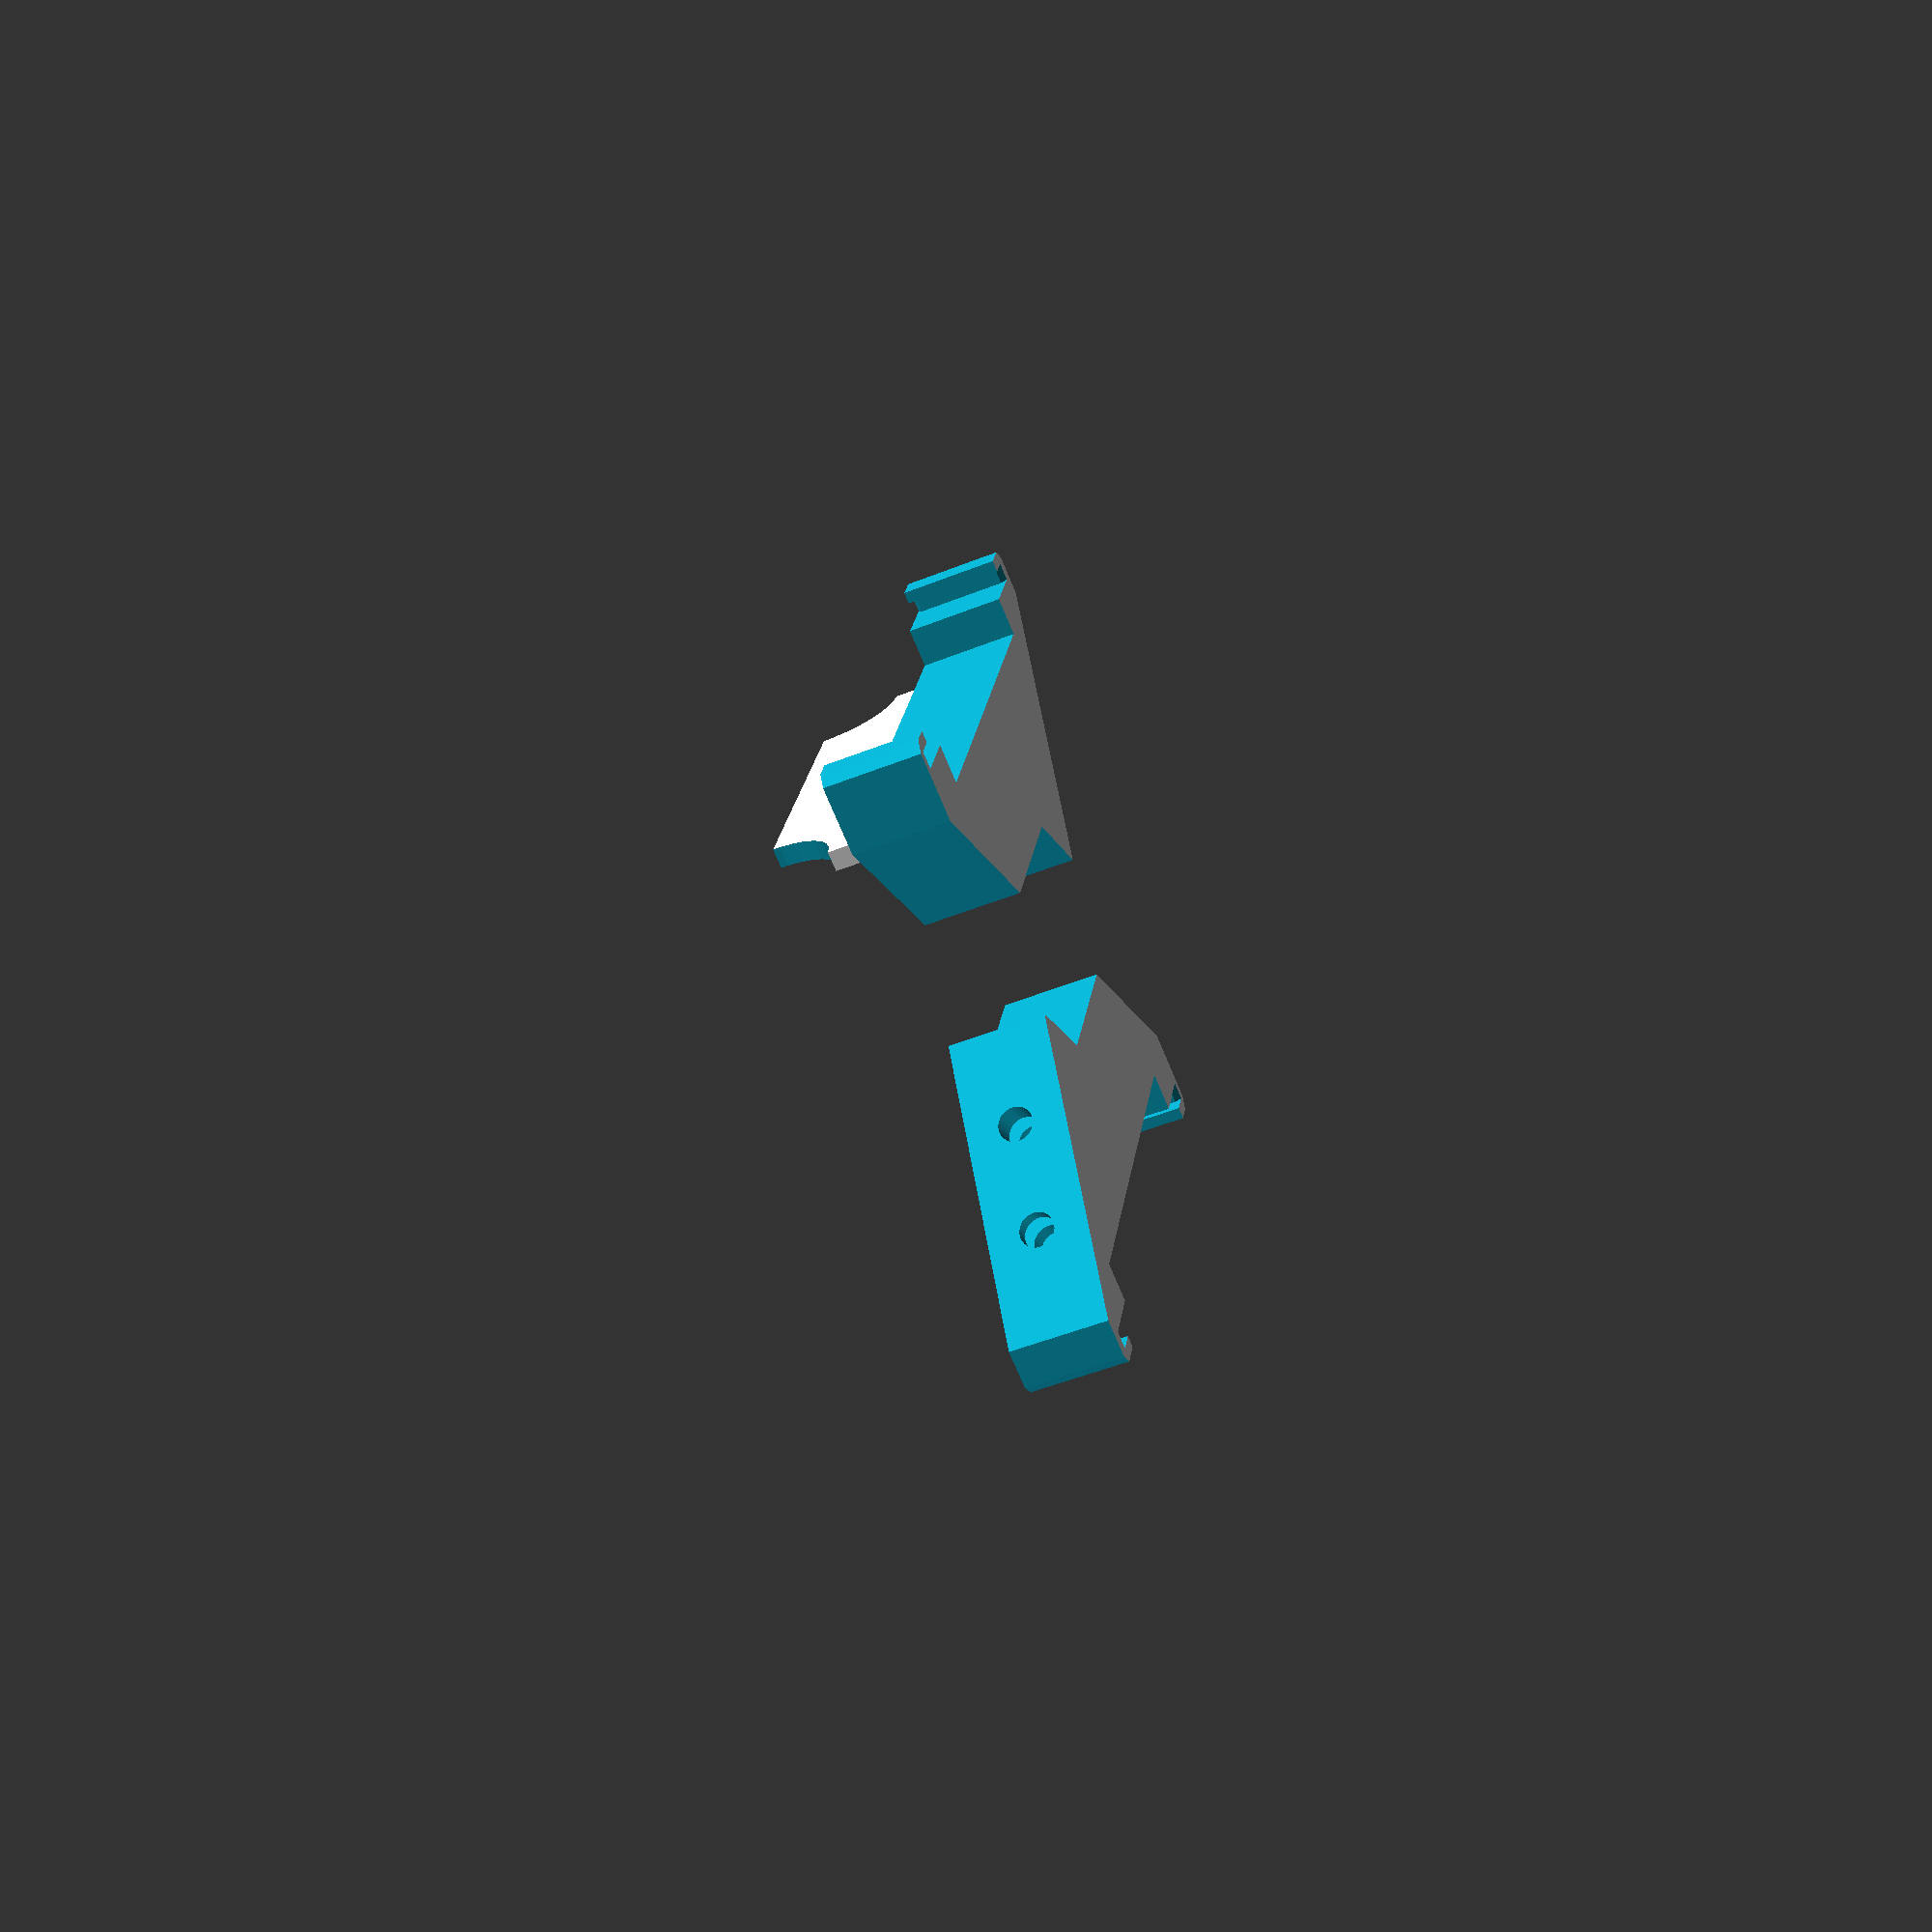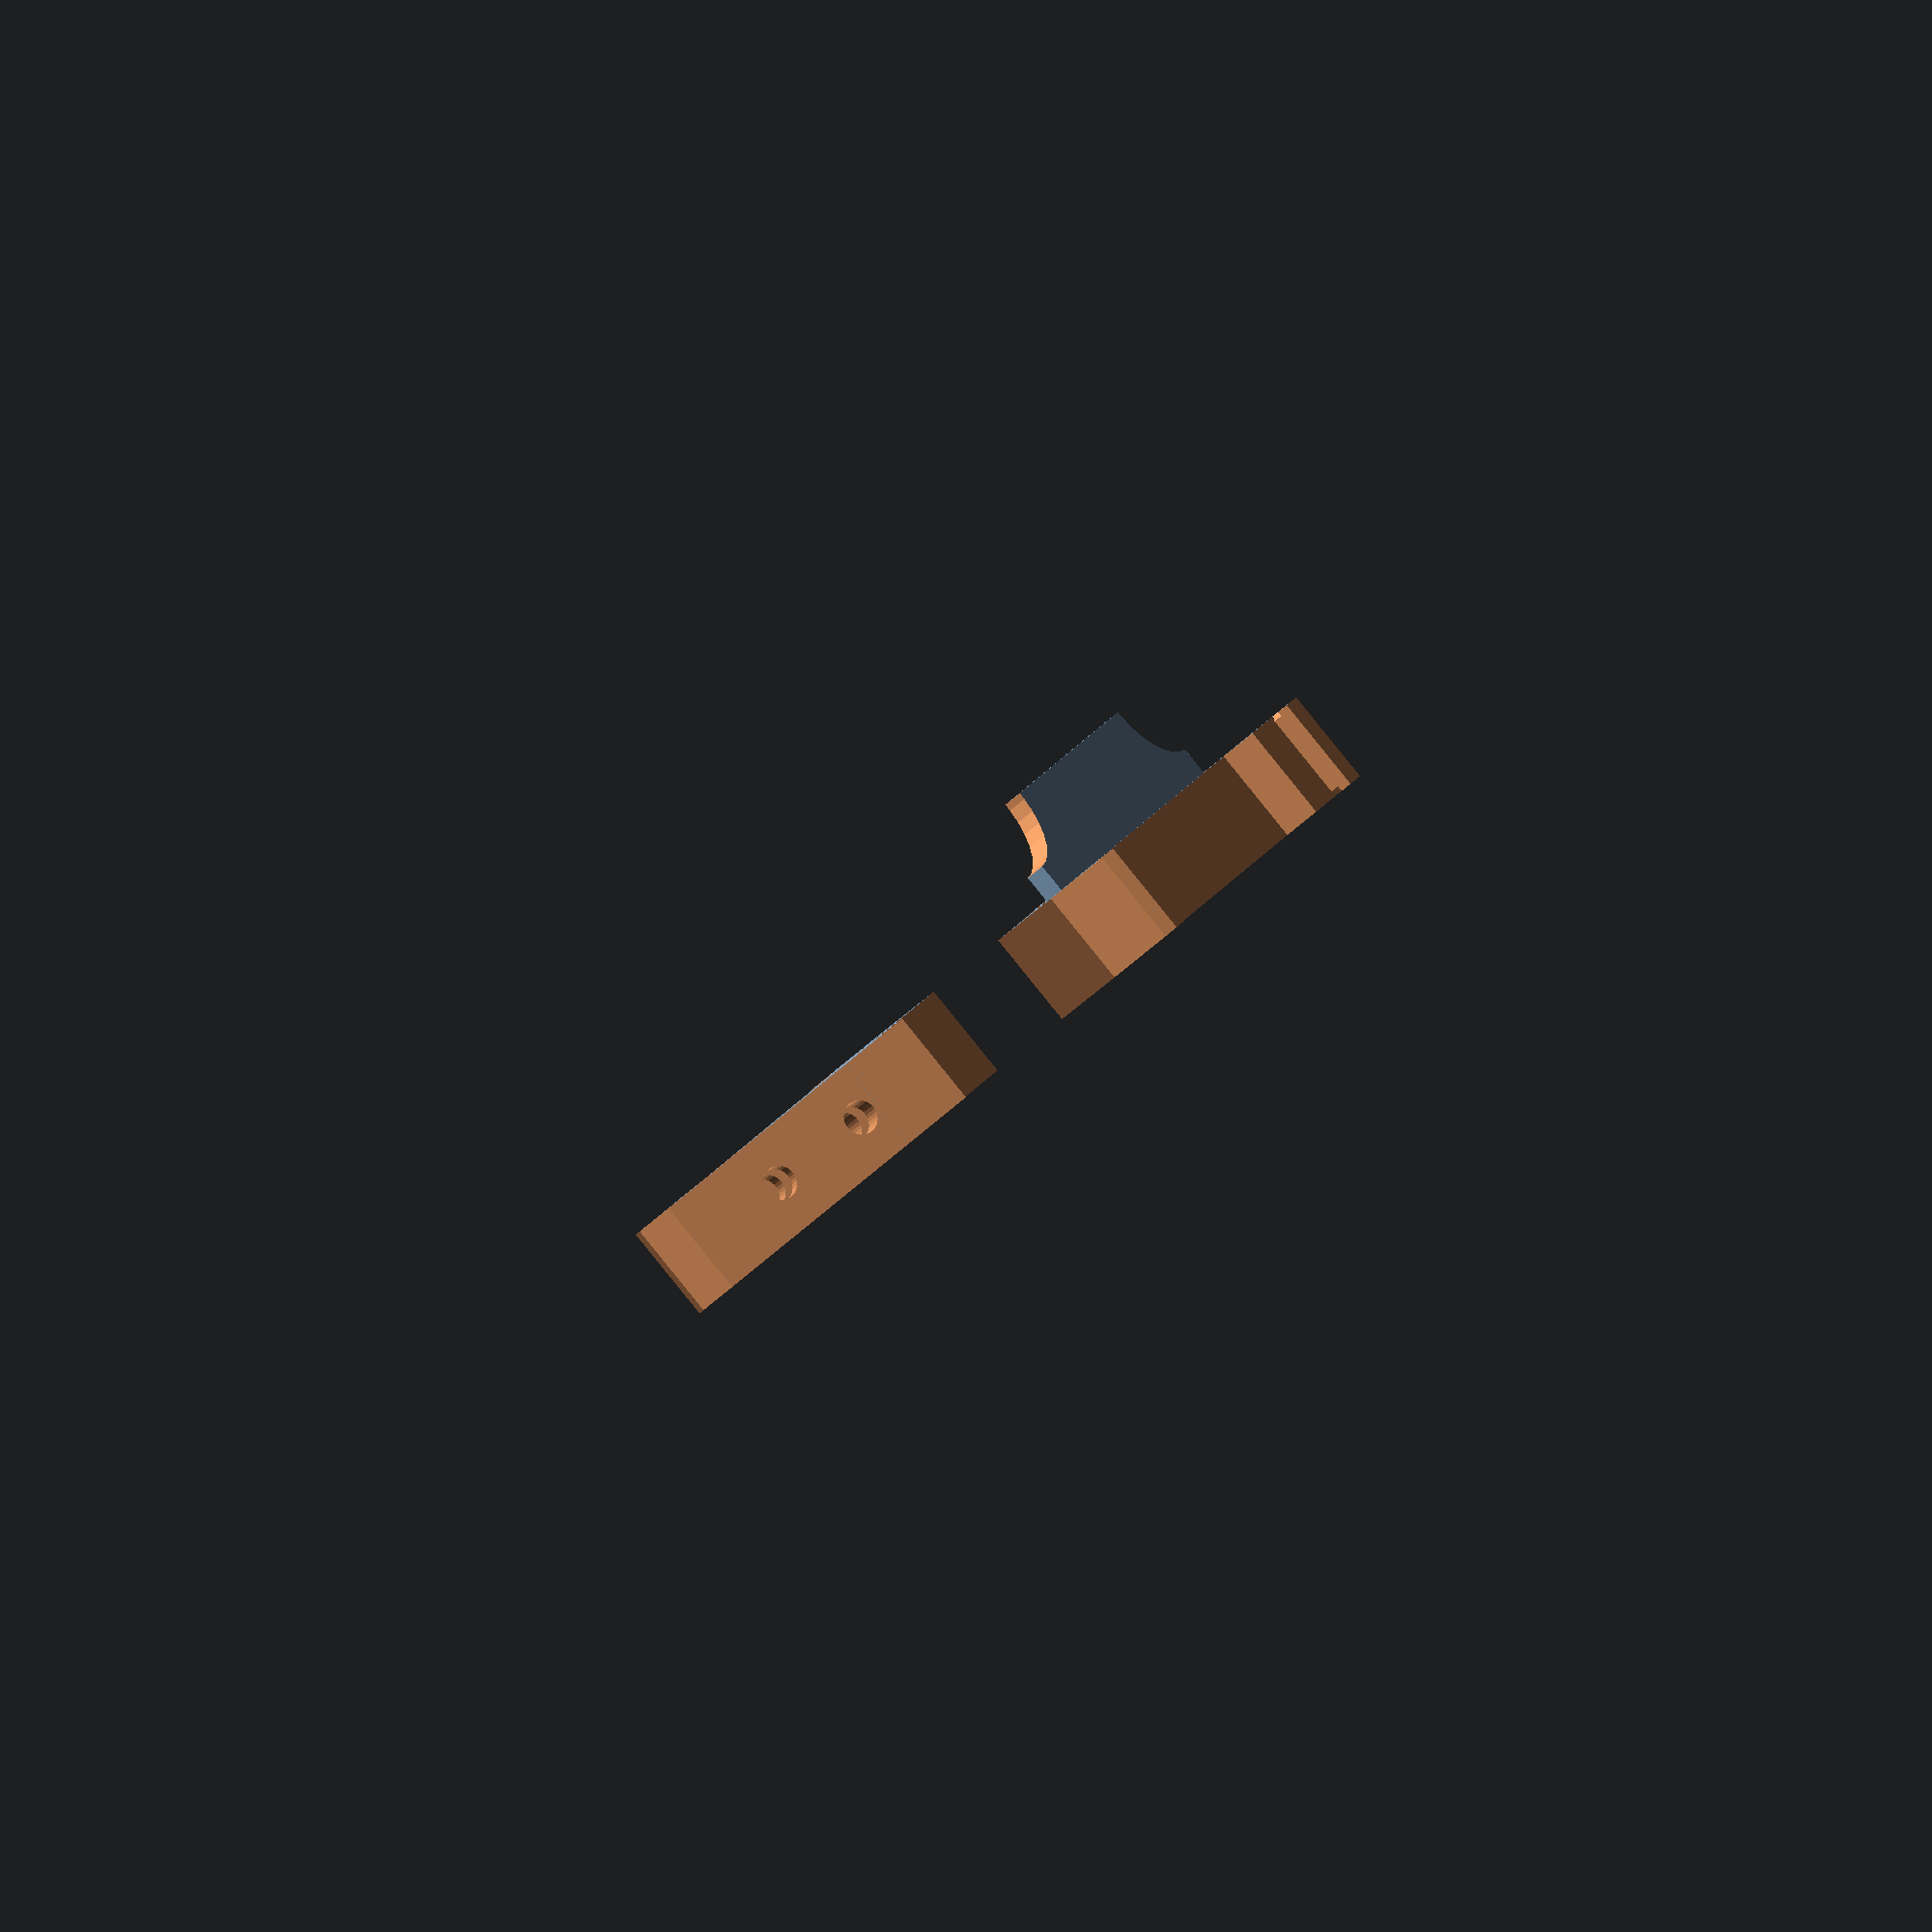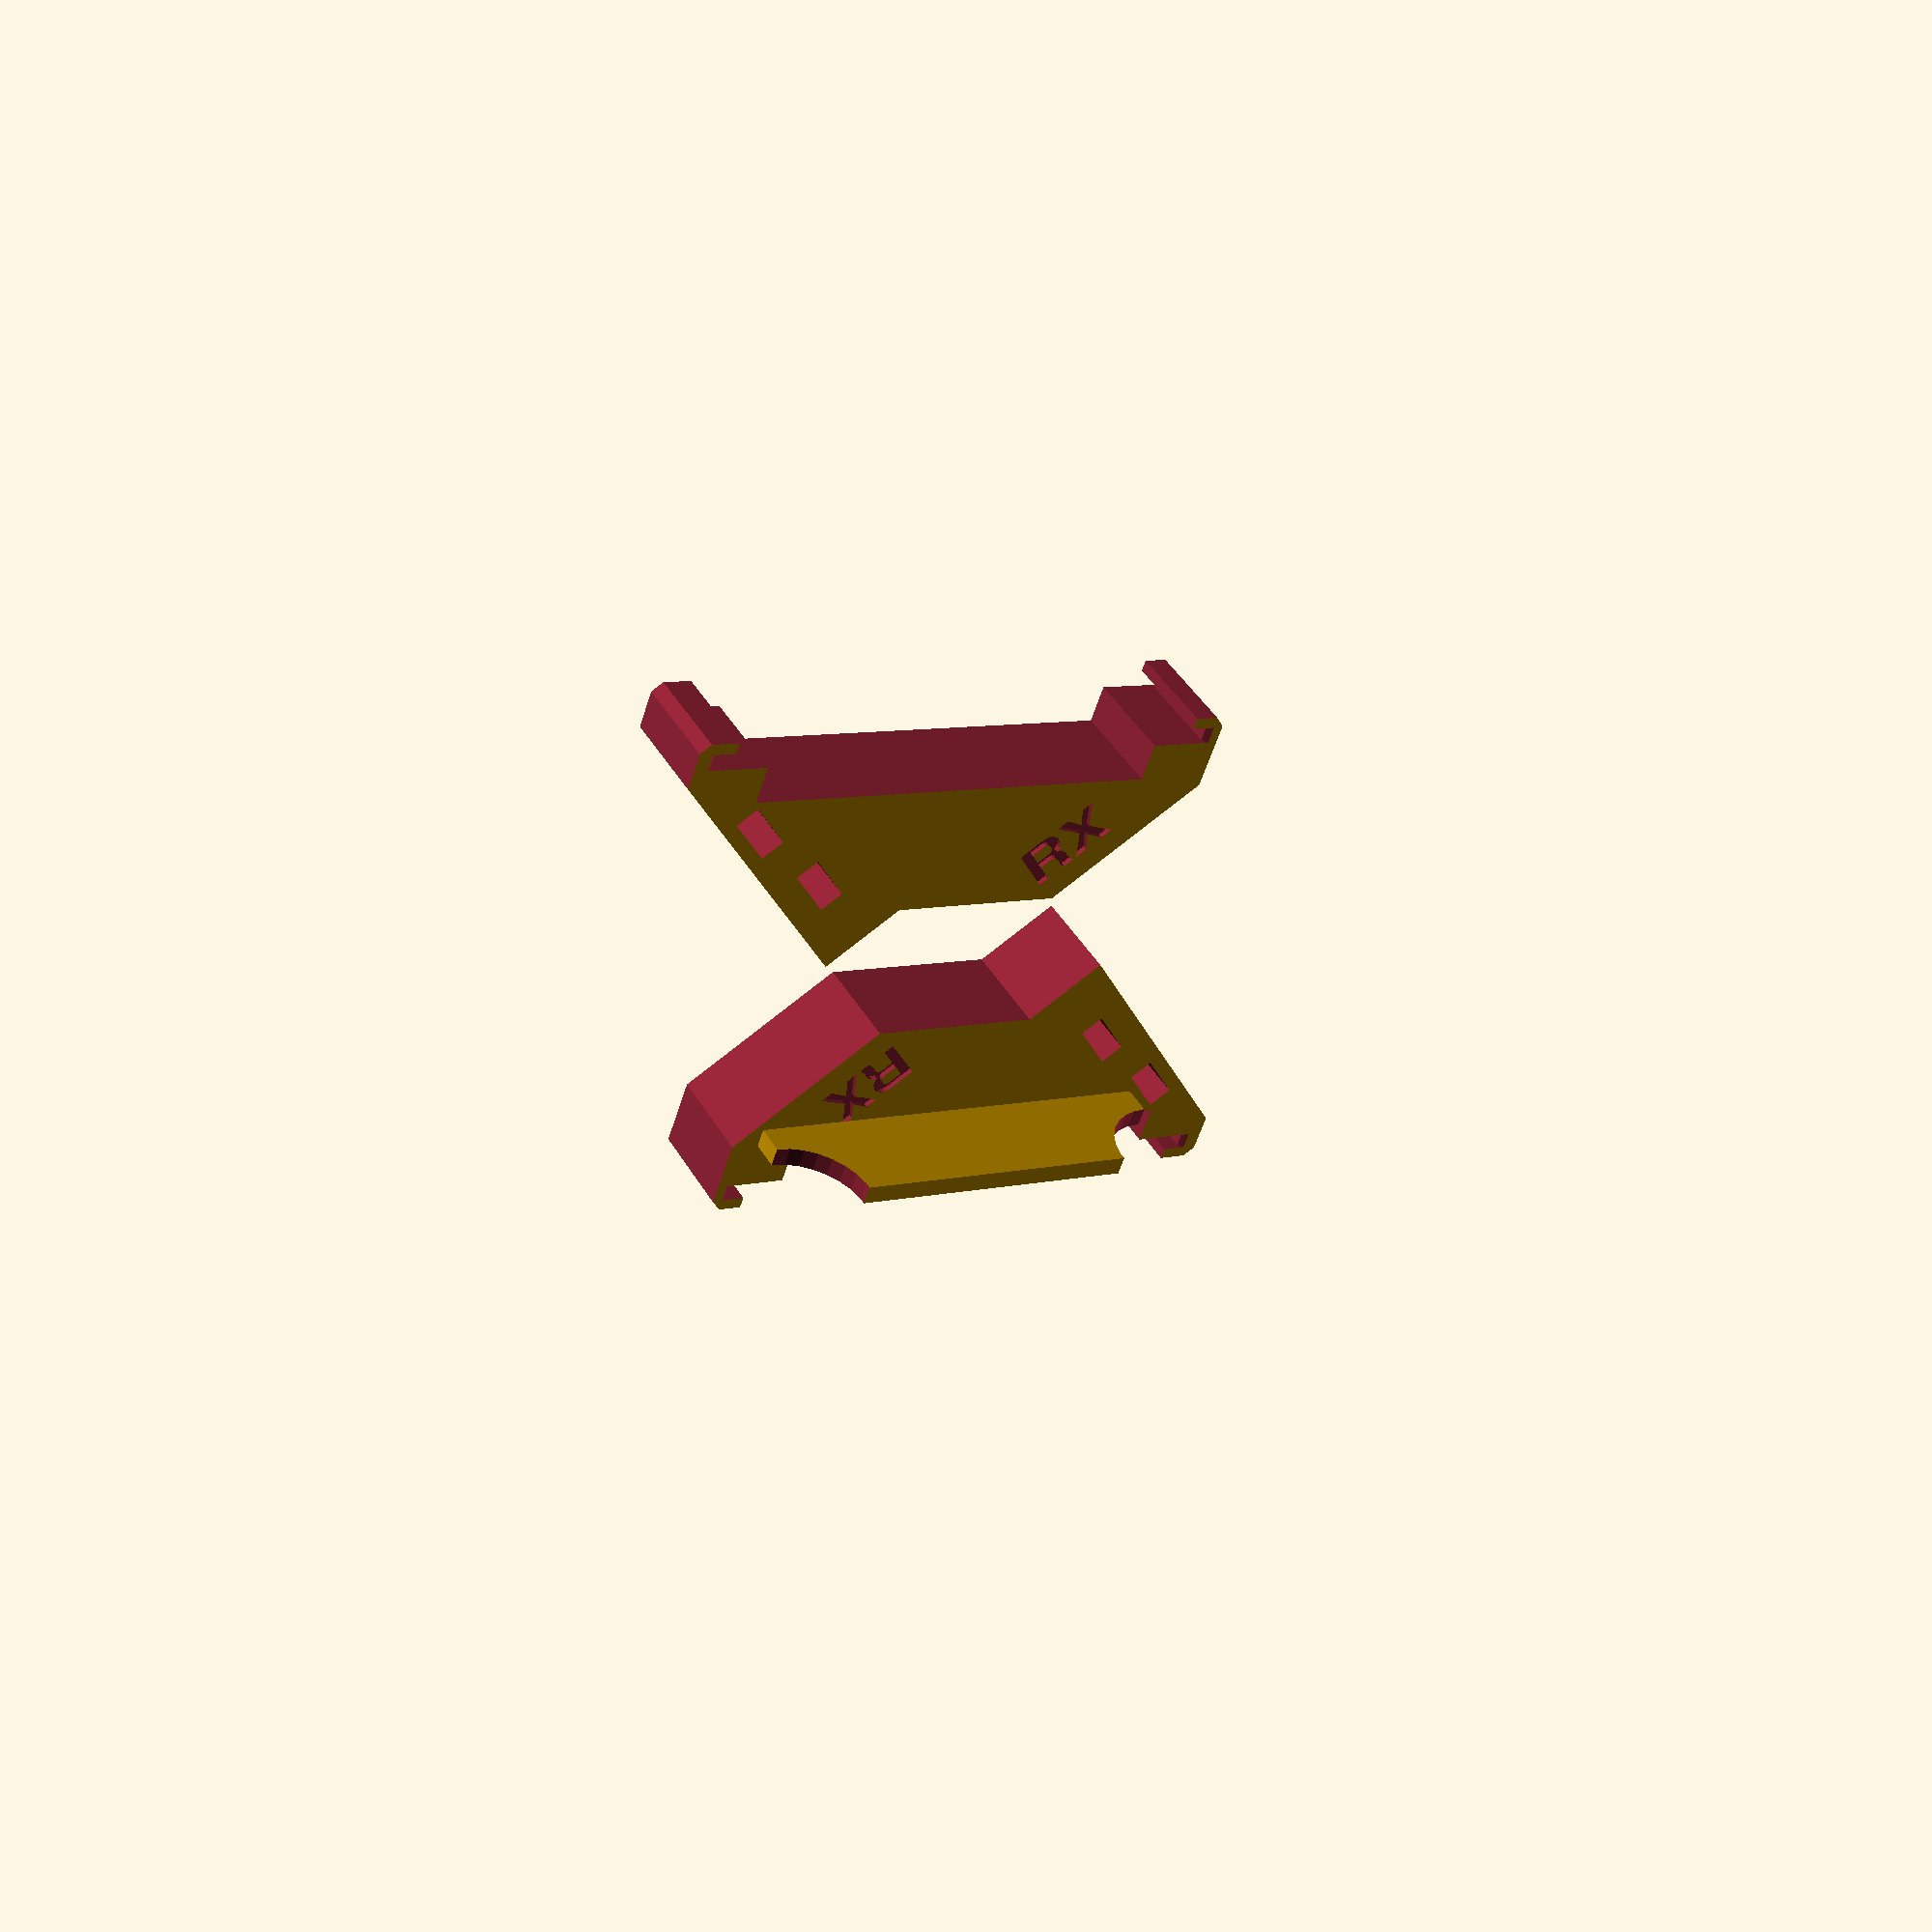
<openscad>
// PRUSA iteration4
// lcd supports
// GNU GPL v3
// Josef Průša <iam@josefprusa.cz> and contributors
// http://www.reprap.org/wiki/Prusa_Mendel
// http://prusamendel.org




module body()
{

    difference() 
        {
        // base block
        translate([-55,-2,0]) cube([69,81,10]); 

            union ()
            {
                // outer body shape
                translate([-69.6,32,-1]) rotate([0,0,45]) cube([60,53,15]); 
                translate([13.7,89.7,-1]) rotate([0,0,135]) cube([60,42,15]);
                translate([-19,-9,-1]) cube([60,9,15] );   
                translate([7,-3,-1]) cube([60,68,16]);  
                translate([-16,60,-1]) cube([60,50,15] );
                translate([-41, -45,-1]) rotate([0,0,45]) cube([60,80,13]);  
                
                // pcb cout out
                translate([4,1.5,-1]) cube([1.8,56.5,17]); 
                translate([0,7.5,-1]) cube([5.8,44.5,17]); 
                translate([4.8,3.5,-1]) cube([5.8,52.5,17]);
                translate([8,-5,-1] ) rotate([0,0,45]) cube([5,5,17]);
                translate([8,58,-1]) rotate([0,0,45]) cube([5,5,17]);
            }

            // pcb inserts
            translate([4,3,8]) rotate([45,0,0]) cube([1.8,5,5]); 
            translate([4,56.5,8]) rotate([45,0,0]) cube([1.8,5,5]);     
            translate([4,3,-5]) rotate([45,0,0]) cube([1.8,5,5]); 
            translate([4,56.5,-5]) rotate([45,0,0]) cube([1.8,5,5]);     
        }
}



module support()
{
    difference() 
    {
    
        union()
        {
            rotate([0,0,45]) body();
            // screw block
            translate([-72,22,0])  cube([30,16,10]);    
        }
        
        // lower angled part cut  
        translate([-62,-2,-1]) cube([30,14,15]);    
        translate([-32,-16.3,-1]) rotate([0,0,45]) cube([20,20,15]);    
        
        translate([-91,-2,-1]) cube([50,50,17]);
        
        // screw holes
        translate([-51,18+4,5]) rotate([0,90,0]) cylinder(h=22, r=1.75, $fn=30);  
        translate([-52,29+4,5]) rotate([0,90,0]) cylinder(h=17, r=1.75, $fn=30);  
        
        // nut traps
        translate([-38,15.1+4,5-2.8]) cube([2.5,5.8,29.7]);    
        translate([-39.5,26.1+4,5-2.8]) cube([2.5,5.8,29.7]); 
     
        // version
        translate([-20,2,9.5]) rotate([0,0,0]) linear_extrude(height = 0.6) 
        { text("RX",font = "helvetica:style=Bold", size=5, center=true); }   
    }
}


module left_lcd_support()
{
    support();
     
    rotate([0,0,45]) difference()
    {
        // sd card shield
        translate([-3,3,10])  cube([2,45,10]); 
        translate([-4,3,20]) rotate([0,90,0]) cylinder( h=4, r=7, $fn=30); 
        translate([-4,48,20]) rotate([0,90,0]) cylinder( h=4, r=7, $fn=30); 
    }
}

translate([-60,-2,0]) rotate([0,0,180]) support();
left_lcd_support();

 
















</openscad>
<views>
elev=50.2 azim=26.1 roll=113.8 proj=p view=solid
elev=269.7 azim=248.7 roll=141.0 proj=o view=solid
elev=136.1 azim=334.8 roll=208.9 proj=p view=solid
</views>
